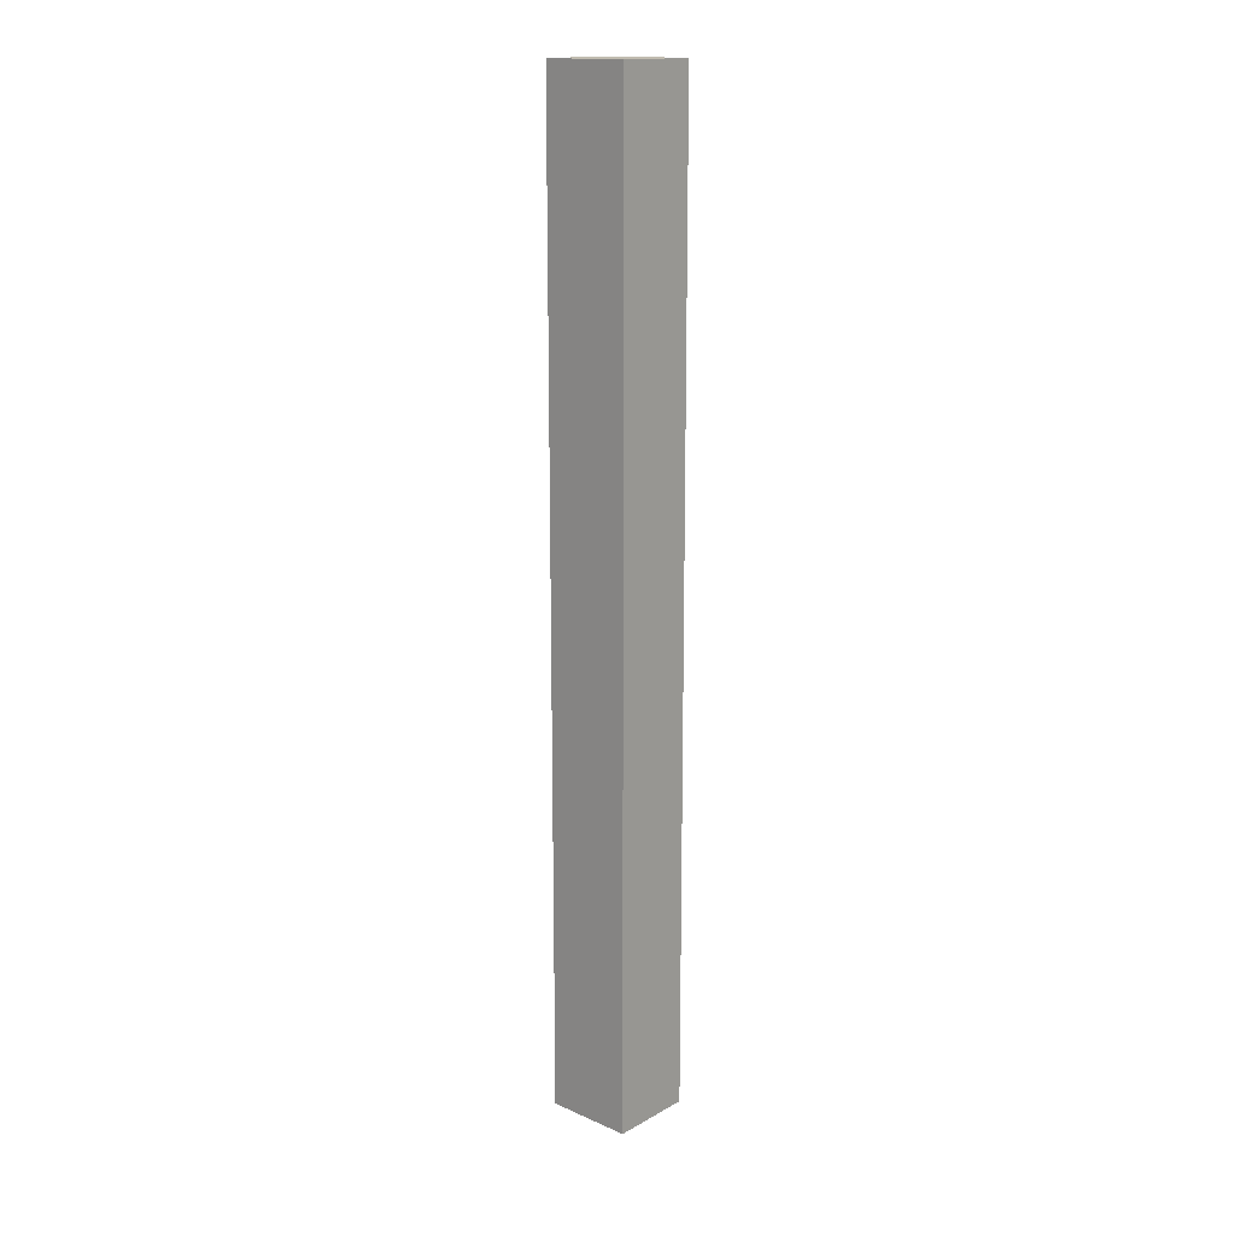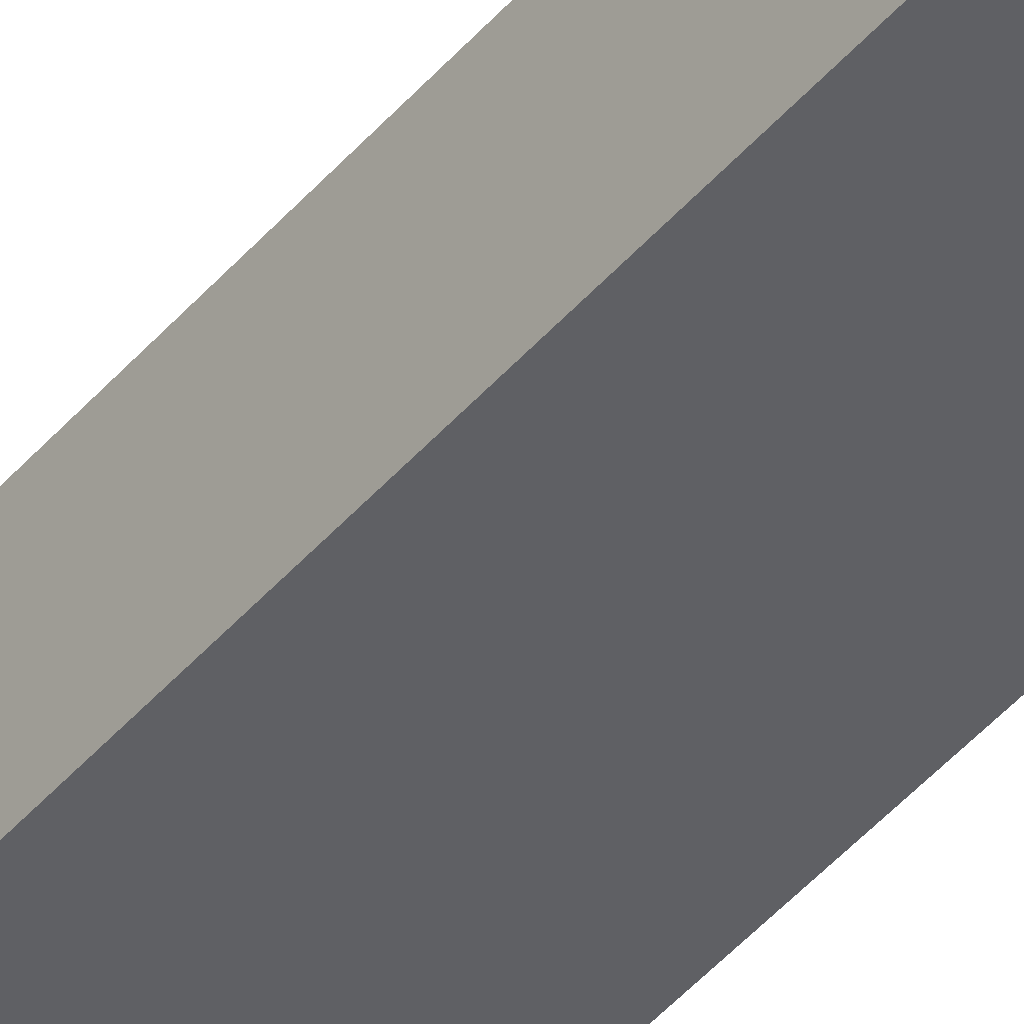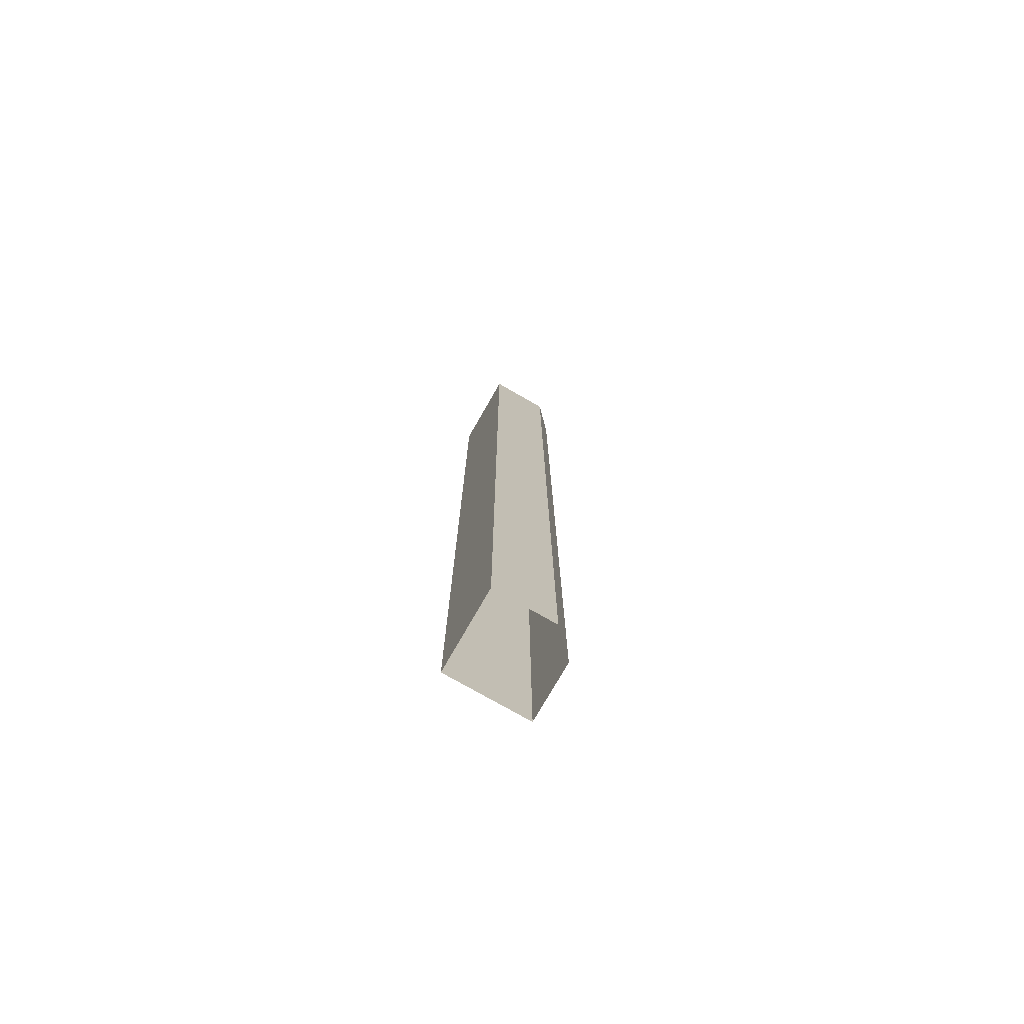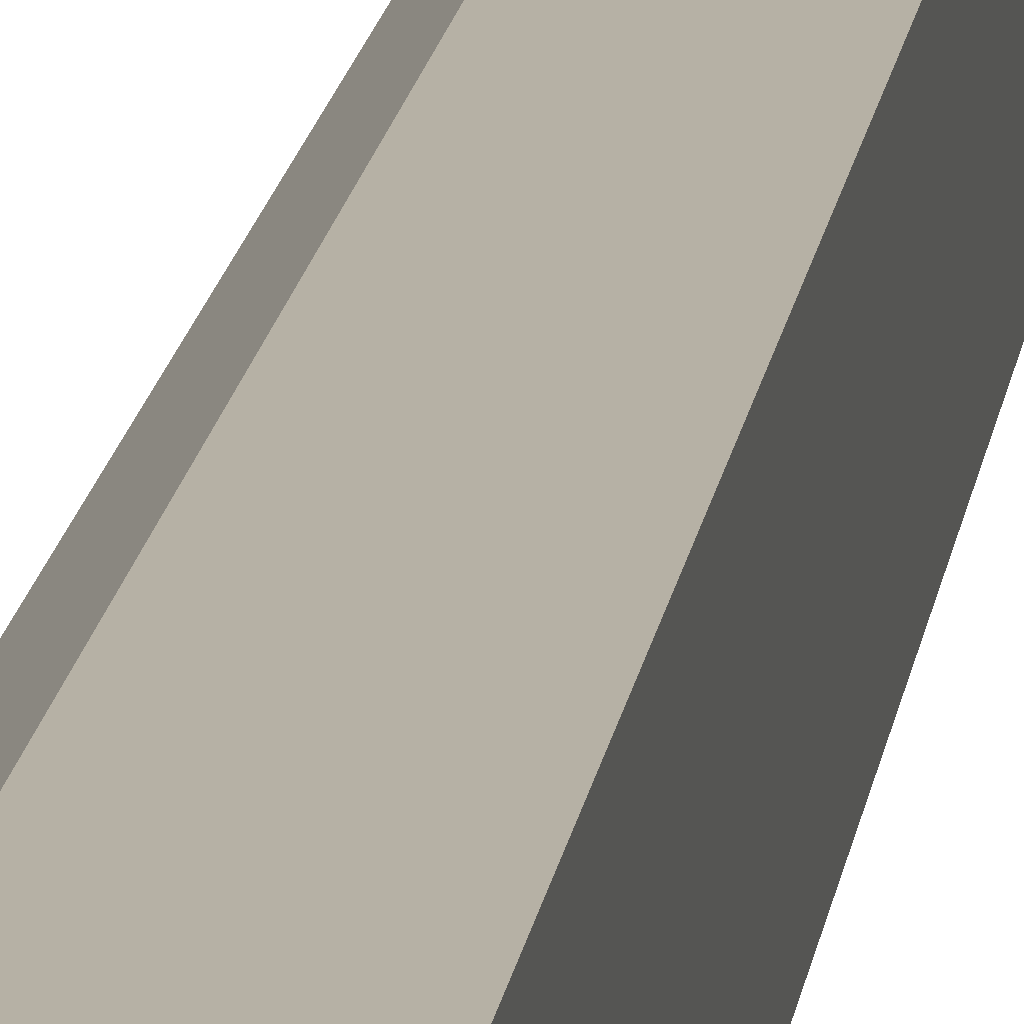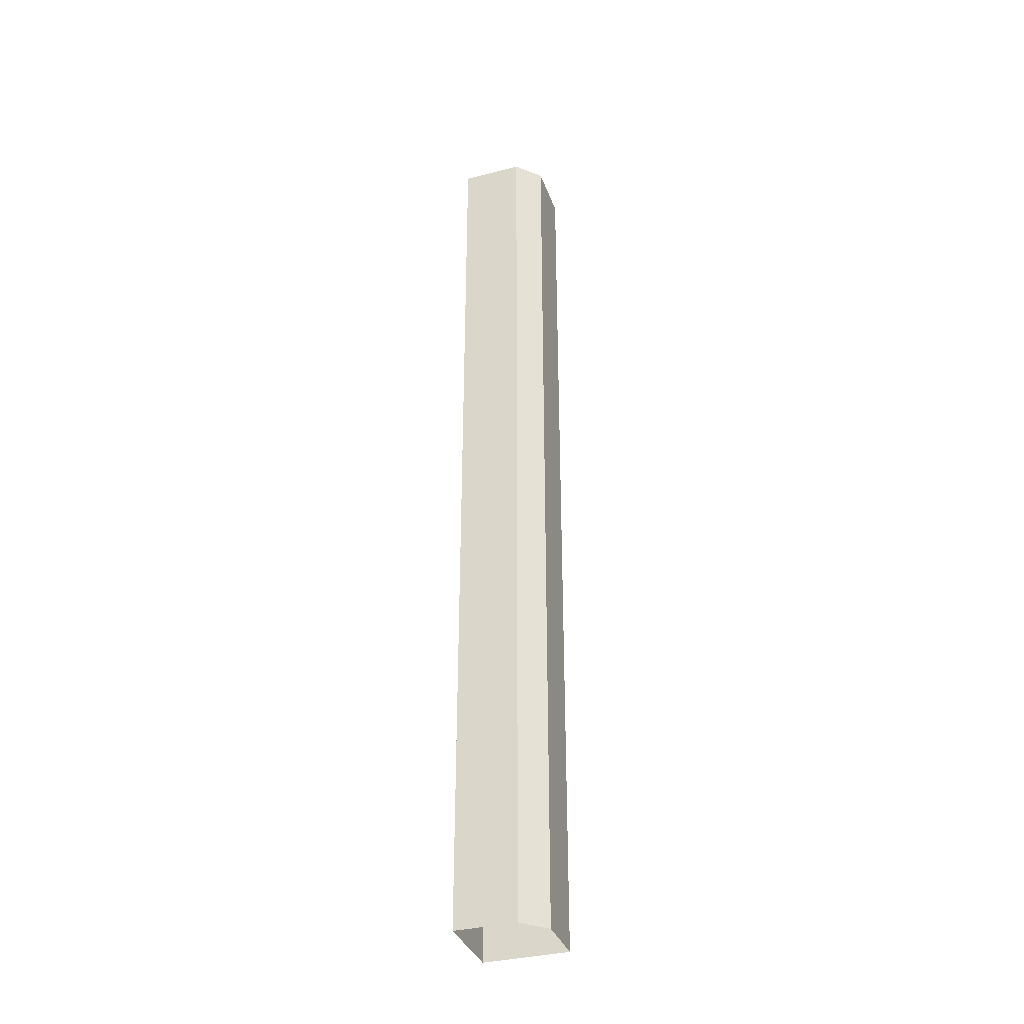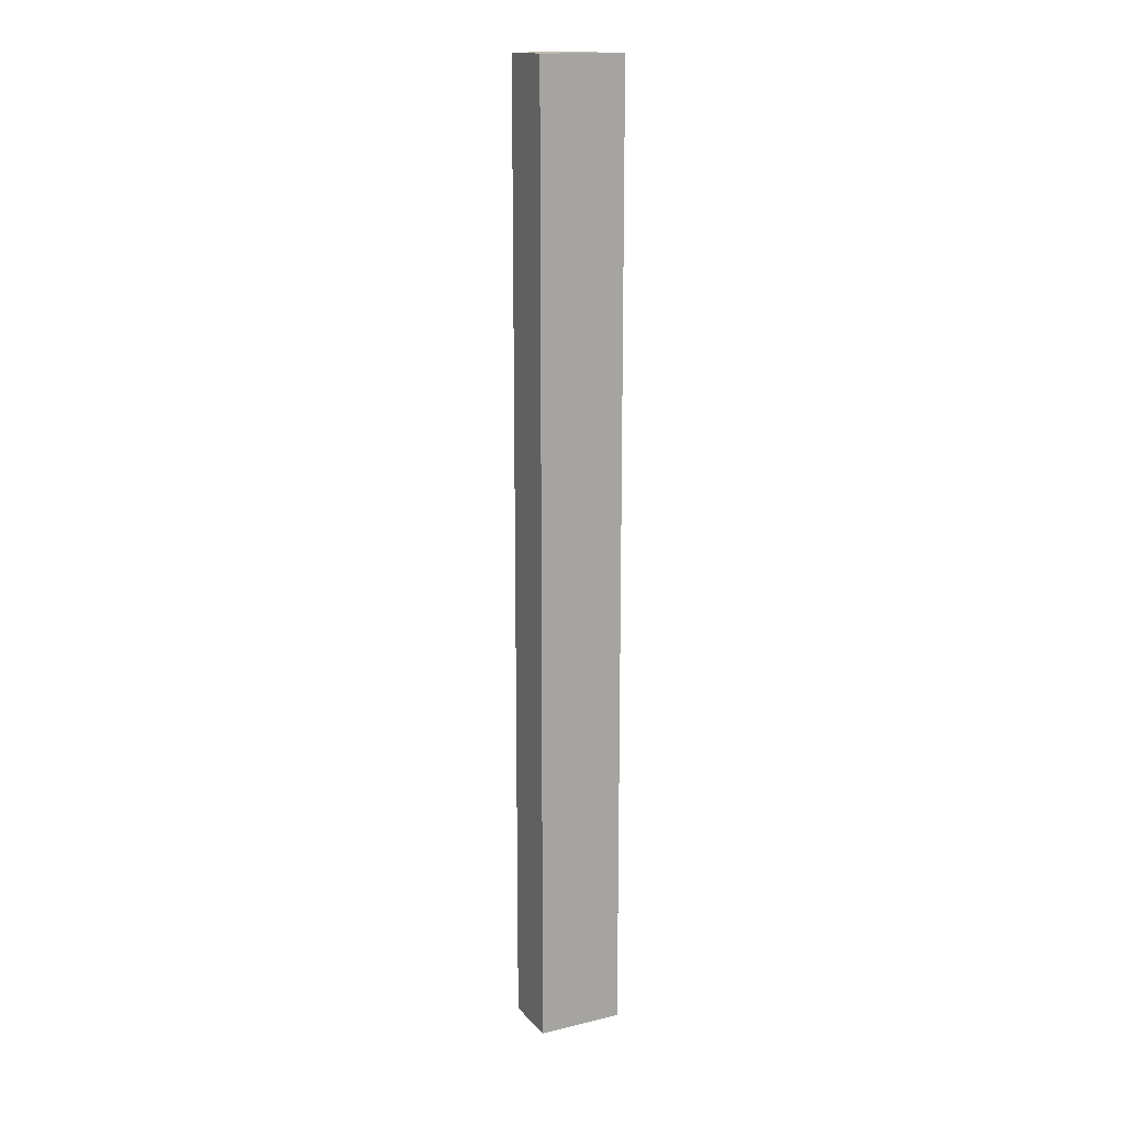
<metadata>
{"format":"obj","ext":"obj","renderer":"f3d","projection":"perspective","resolution":1024,"background":"white","views":[{"elev":16.2,"azim":131.6,"up":"+Y"},{"elev":-44.8,"azim":-37.5,"up":"+Z"},{"elev":-76.1,"azim":-119.8,"up":"+Y"},{"elev":12.0,"azim":5.7,"up":"+Z"},{"elev":-35.4,"azim":-71.4,"up":"+Y"},{"elev":15.6,"azim":63.5,"up":"+Y"}]}
</metadata>
<code>
o Wall_Column_2
v 0.1292 0 0.1349
v 0.1292 3.036 0.1349
v 0.1292 3.036 -0.1349
v -0.1292 3.036 -0.1349
v -0.1292 0 -0.1349
v 0.1292 0 -0.1349
v -0.05533 0 0.1349
v -0.1292 0 0.06102
v -0.1292 3.036 0.06102
v -0.05533 3.036 0.1349
f 1 6 3 2
f 10 7 1 2
f 9 10 2 3 4
f 3 6 5 4
f 9 8 7 10
f 5 8 9 4

</code>
